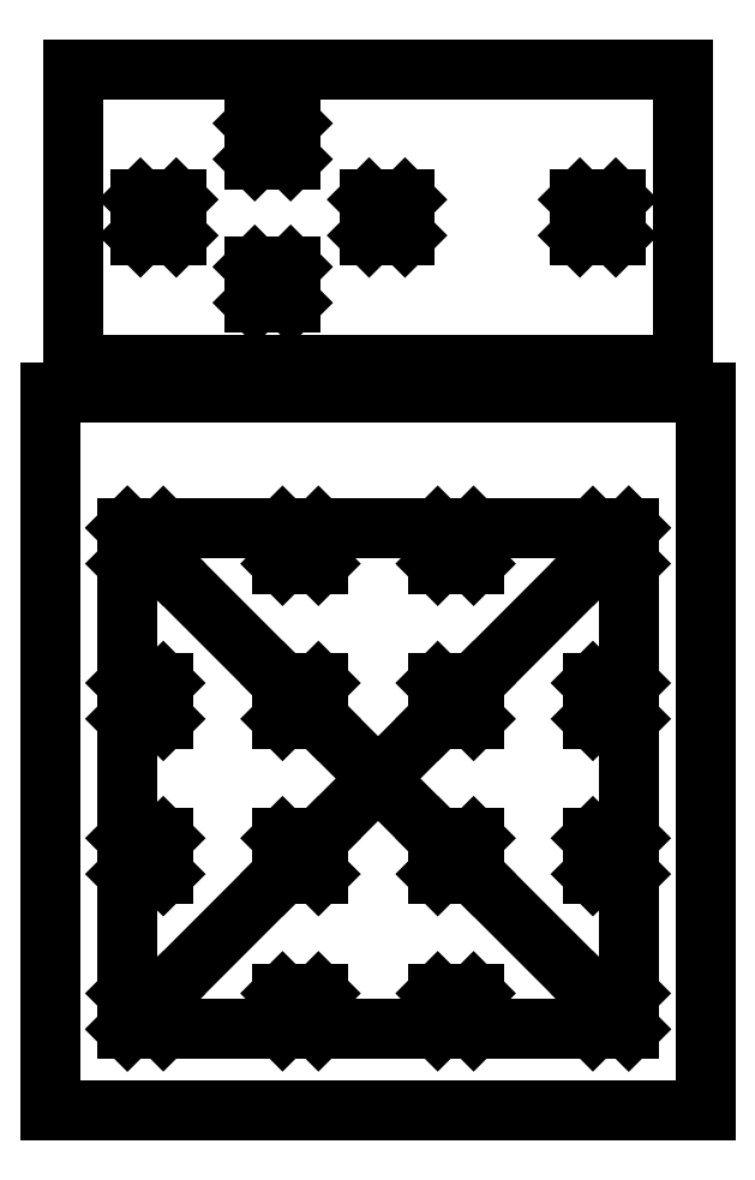
<metadata>
{"format":"dxf","ext":"dxf","renderer":"ezdxf+matplotlib","layout":"modelspace","background":"white","min_lineweight":24,"dpi":150}
</metadata>
<code>
0
SECTION
2
ENTITIES
0
LINE
8
0
10
77
20
100
30
0
11
150
21
100
31
0
0
LINE
8
0
10
150
20
100
30
0
11
150
21
180
31
0
0
LINE
8
0
10
150
20
180
30
0
11
77
21
180
31
0
0
LINE
8
0
10
77
20
180
30
0
11
77
21
100
31
0
0
LINE
8
0
10
85.55
20
109
30
0
11
89.55
21
109
31
0
0
LINE
8
0
10
102.8
20
109
30
0
11
106.8
21
109
31
0
0
LINE
8
0
10
120.2
20
109
30
0
11
124.2
21
109
31
0
0
LINE
8
0
10
137.4
20
109
30
0
11
141.4
21
109
31
0
0
LINE
8
0
10
85.55
20
126.3
30
0
11
89.55
21
126.3
31
0
0
LINE
8
0
10
102.8
20
126.3
30
0
11
106.8
21
126.3
31
0
0
LINE
8
0
10
120.2
20
126.3
30
0
11
124.2
21
126.3
31
0
0
LINE
8
0
10
137.4
20
126.3
30
0
11
141.4
21
126.3
31
0
0
LINE
8
0
10
85.55
20
143.6
30
0
11
89.55
21
143.6
31
0
0
LINE
8
0
10
102.8
20
143.6
30
0
11
106.8
21
143.6
31
0
0
LINE
8
0
10
120.2
20
143.6
30
0
11
124.2
21
143.6
31
0
0
LINE
8
0
10
137.4
20
143.6
30
0
11
141.4
21
143.6
31
0
0
LINE
8
0
10
85.55
20
160.9
30
0
11
89.55
21
160.9
31
0
0
LINE
8
0
10
87
20
197.5
30
0
11
91
21
197.5
31
0
0
LINE
8
0
10
99.75
20
190
30
0
11
103.8
21
190
31
0
0
LINE
8
0
10
136
20
197.5
30
0
11
140
21
197.5
31
0
0
LINE
8
0
10
112.5
20
197.5
30
0
11
116.5
21
197.5
31
0
0
LINE
8
0
10
99.75
20
206
30
0
11
103.8
21
206
31
0
0
LINE
8
0
10
102.8
20
160.9
30
0
11
106.8
21
160.9
31
0
0
LINE
8
0
10
120.2
20
160.9
30
0
11
124.2
21
160.9
31
0
0
LINE
8
0
10
137.4
20
160.9
30
0
11
141.4
21
160.9
31
0
0
LINE
8
0
10
89.55
20
109
30
0
11
89.55
21
113
31
0
0
LINE
8
0
10
106.8
20
109
30
0
11
106.8
21
113
31
0
0
LINE
8
0
10
124.2
20
109
30
0
11
124.2
21
113
31
0
0
LINE
8
0
10
141.4
20
109
30
0
11
141.4
21
113
31
0
0
LINE
8
0
10
89.55
20
126.3
30
0
11
89.55
21
130.3
31
0
0
LINE
8
0
10
106.8
20
126.3
30
0
11
106.8
21
130.3
31
0
0
LINE
8
0
10
124.2
20
126.3
30
0
11
124.2
21
130.3
31
0
0
LINE
8
0
10
141.4
20
126.3
30
0
11
141.4
21
130.3
31
0
0
LINE
8
0
10
89.55
20
143.6
30
0
11
89.55
21
147.6
31
0
0
LINE
8
0
10
106.8
20
143.6
30
0
11
106.8
21
147.6
31
0
0
LINE
8
0
10
124.2
20
143.6
30
0
11
124.2
21
147.6
31
0
0
LINE
8
0
10
141.4
20
143.6
30
0
11
141.4
21
147.6
31
0
0
LINE
8
0
10
89.55
20
160.9
30
0
11
89.55
21
164.9
31
0
0
LINE
8
0
10
91
20
197.5
30
0
11
91
21
201.5
31
0
0
LINE
8
0
10
103.8
20
190
30
0
11
103.8
21
194
31
0
0
LINE
8
0
10
140
20
197.5
30
0
11
140
21
201.5
31
0
0
LINE
8
0
10
116.5
20
197.5
30
0
11
116.5
21
201.5
31
0
0
LINE
8
0
10
103.8
20
206
30
0
11
103.8
21
210
31
0
0
LINE
8
0
10
106.8
20
160.9
30
0
11
106.8
21
164.9
31
0
0
LINE
8
0
10
124.2
20
160.9
30
0
11
124.2
21
164.9
31
0
0
LINE
8
0
10
141.4
20
160.9
30
0
11
141.4
21
164.9
31
0
0
LINE
8
0
10
89.55
20
113
30
0
11
85.55
21
113
31
0
0
LINE
8
0
10
106.8
20
113
30
0
11
102.8
21
113
31
0
0
LINE
8
0
10
124.2
20
113
30
0
11
120.2
21
113
31
0
0
LINE
8
0
10
141.4
20
113
30
0
11
137.4
21
113
31
0
0
LINE
8
0
10
89.55
20
130.3
30
0
11
85.55
21
130.3
31
0
0
LINE
8
0
10
106.8
20
130.3
30
0
11
102.8
21
130.3
31
0
0
LINE
8
0
10
124.2
20
130.3
30
0
11
120.2
21
130.3
31
0
0
LINE
8
0
10
141.4
20
130.3
30
0
11
137.4
21
130.3
31
0
0
LINE
8
0
10
89.55
20
147.6
30
0
11
85.55
21
147.6
31
0
0
LINE
8
0
10
106.8
20
147.6
30
0
11
102.8
21
147.6
31
0
0
LINE
8
0
10
124.2
20
147.6
30
0
11
120.2
21
147.6
31
0
0
LINE
8
0
10
141.4
20
147.6
30
0
11
137.4
21
147.6
31
0
0
LINE
8
0
10
89.55
20
164.9
30
0
11
85.55
21
164.9
31
0
0
LINE
8
0
10
91
20
201.5
30
0
11
87
21
201.5
31
0
0
LINE
8
0
10
103.8
20
194
30
0
11
99.75
21
194
31
0
0
LINE
8
0
10
140
20
201.5
30
0
11
136
21
201.5
31
0
0
LINE
8
0
10
116.5
20
201.5
30
0
11
112.5
21
201.5
31
0
0
LINE
8
0
10
103.8
20
210
30
0
11
99.75
21
210
31
0
0
LINE
8
0
10
106.8
20
164.9
30
0
11
102.8
21
164.9
31
0
0
LINE
8
0
10
124.2
20
164.9
30
0
11
120.2
21
164.9
31
0
0
LINE
8
0
10
141.4
20
164.9
30
0
11
137.4
21
164.9
31
0
0
LINE
8
0
10
85.55
20
113
30
0
11
85.55
21
109
31
0
0
LINE
8
0
10
102.8
20
113
30
0
11
102.8
21
109
31
0
0
LINE
8
0
10
120.2
20
113
30
0
11
120.2
21
109
31
0
0
LINE
8
0
10
137.4
20
113
30
0
11
137.4
21
109
31
0
0
LINE
8
0
10
85.55
20
130.3
30
0
11
85.55
21
126.3
31
0
0
LINE
8
0
10
102.8
20
130.3
30
0
11
102.8
21
126.3
31
0
0
LINE
8
0
10
120.2
20
130.3
30
0
11
120.2
21
126.3
31
0
0
LINE
8
0
10
137.4
20
130.3
30
0
11
137.4
21
126.3
31
0
0
LINE
8
0
10
85.55
20
147.6
30
0
11
85.55
21
143.6
31
0
0
LINE
8
0
10
102.8
20
147.6
30
0
11
102.8
21
143.6
31
0
0
LINE
8
0
10
120.2
20
147.6
30
0
11
120.2
21
143.6
31
0
0
LINE
8
0
10
137.4
20
147.6
30
0
11
137.4
21
143.6
31
0
0
LINE
8
0
10
85.55
20
164.9
30
0
11
85.55
21
160.9
31
0
0
LINE
8
0
10
87
20
201.5
30
0
11
87
21
197.5
31
0
0
LINE
8
0
10
99.75
20
194
30
0
11
99.75
21
190
31
0
0
LINE
8
0
10
136
20
201.5
30
0
11
136
21
197.5
31
0
0
LINE
8
0
10
112.5
20
201.5
30
0
11
112.5
21
197.5
31
0
0
LINE
8
0
10
99.75
20
210
30
0
11
99.75
21
206
31
0
0
LINE
8
0
10
102.8
20
164.9
30
0
11
102.8
21
160.9
31
0
0
LINE
8
0
10
120.2
20
164.9
30
0
11
120.2
21
160.9
31
0
0
LINE
8
0
10
137.4
20
164.9
30
0
11
137.4
21
160.9
31
0
0
LINE
8
0
10
85.55
20
109
30
0
11
89.55
21
113
31
0
0
LINE
8
0
10
102.8
20
109
30
0
11
106.8
21
113
31
0
0
LINE
8
0
10
120.2
20
109
30
0
11
124.2
21
113
31
0
0
LINE
8
0
10
137.4
20
109
30
0
11
141.4
21
113
31
0
0
LINE
8
0
10
85.55
20
126.3
30
0
11
89.55
21
130.3
31
0
0
LINE
8
0
10
102.8
20
126.3
30
0
11
106.8
21
130.3
31
0
0
LINE
8
0
10
120.2
20
126.3
30
0
11
124.2
21
130.3
31
0
0
LINE
8
0
10
137.4
20
126.3
30
0
11
141.4
21
130.3
31
0
0
LINE
8
0
10
85.55
20
143.6
30
0
11
89.55
21
147.6
31
0
0
LINE
8
0
10
102.8
20
143.6
30
0
11
106.8
21
147.6
31
0
0
LINE
8
0
10
120.2
20
143.6
30
0
11
124.2
21
147.6
31
0
0
LINE
8
0
10
137.4
20
143.6
30
0
11
141.4
21
147.6
31
0
0
LINE
8
0
10
85.55
20
160.9
30
0
11
89.55
21
164.9
31
0
0
LINE
8
0
10
87
20
197.5
30
0
11
91
21
201.5
31
0
0
LINE
8
0
10
99.75
20
190
30
0
11
103.8
21
194
31
0
0
LINE
8
0
10
136
20
197.5
30
0
11
140
21
201.5
31
0
0
LINE
8
0
10
112.5
20
197.5
30
0
11
116.5
21
201.5
31
0
0
LINE
8
0
10
99.75
20
206
30
0
11
103.8
21
210
31
0
0
LINE
8
0
10
102.8
20
160.9
30
0
11
106.8
21
164.9
31
0
0
LINE
8
0
10
120.2
20
160.9
30
0
11
124.2
21
164.9
31
0
0
LINE
8
0
10
137.4
20
160.9
30
0
11
141.4
21
164.9
31
0
0
LINE
8
0
10
85.55
20
113
30
0
11
89.55
21
109
31
0
0
LINE
8
0
10
102.8
20
113
30
0
11
106.8
21
109
31
0
0
LINE
8
0
10
120.2
20
113
30
0
11
124.2
21
109
31
0
0
LINE
8
0
10
137.4
20
113
30
0
11
141.4
21
109
31
0
0
LINE
8
0
10
85.55
20
130.3
30
0
11
89.55
21
126.3
31
0
0
LINE
8
0
10
102.8
20
130.3
30
0
11
106.8
21
126.3
31
0
0
LINE
8
0
10
120.2
20
130.3
30
0
11
124.2
21
126.3
31
0
0
LINE
8
0
10
137.4
20
130.3
30
0
11
141.4
21
126.3
31
0
0
LINE
8
0
10
85.55
20
147.6
30
0
11
89.55
21
143.6
31
0
0
LINE
8
0
10
102.8
20
147.6
30
0
11
106.8
21
143.6
31
0
0
LINE
8
0
10
120.2
20
147.6
30
0
11
124.2
21
143.6
31
0
0
LINE
8
0
10
137.4
20
147.6
30
0
11
141.4
21
143.6
31
0
0
LINE
8
0
10
85.55
20
164.9
30
0
11
89.55
21
160.9
31
0
0
LINE
8
0
10
87
20
201.5
30
0
11
91
21
197.5
31
0
0
LINE
8
0
10
99.75
20
194
30
0
11
103.8
21
190
31
0
0
LINE
8
0
10
136
20
201.5
30
0
11
140
21
197.5
31
0
0
LINE
8
0
10
112.5
20
201.5
30
0
11
116.5
21
197.5
31
0
0
LINE
8
0
10
99.75
20
210
30
0
11
103.8
21
206
31
0
0
LINE
8
0
10
102.8
20
164.9
30
0
11
106.8
21
160.9
31
0
0
LINE
8
0
10
120.2
20
164.9
30
0
11
124.2
21
160.9
31
0
0
LINE
8
0
10
137.4
20
164.9
30
0
11
141.4
21
160.9
31
0
0
LINE
8
0
10
141.4
20
164.9
30
0
11
85.55
21
109
31
0
0
LINE
8
0
10
85.55
20
164.9
30
0
11
141.4
21
109
31
0
0
LINE
8
0
10
85.55
20
164.9
30
0
11
141.4
21
164.9
31
0
0
LINE
8
0
10
141.4
20
164.9
30
0
11
141.4
21
109
31
0
0
LINE
8
0
10
141.4
20
109
30
0
11
85.55
21
109
31
0
0
LINE
8
0
10
85.55
20
109
30
0
11
85.55
21
164.9
31
0
0
LINE
8
0
10
79.5
20
183
30
0
11
147.5
21
183
31
0
0
LINE
8
0
10
147.5
20
183
30
0
11
147.5
21
216
31
0
0
LINE
8
0
10
147.5
20
216
30
0
11
79.5
21
216
31
0
0
LINE
8
0
10
79.5
20
216
30
0
11
79.5
21
183
31
0
0
VIEWPORT
8
0
10
128.5
20
97.5
30
0
40
314.2
41
222.2
68
     1
69
     1
12
128.5
22
97.5
13
0
23
0
14
10
24
10
15
10
25
10
16
0
26
0
36
1
17
0
27
0
37
0
42
50
43
0
44
0
45
222.2
50
0
51
0
72
   100
90
   557152
1

281
     0
71
     1
74
     0
110
0
120
0
130
0
111
1
121
0
131
0
112
0
122
1
132
0
79
     0
146
0
170
     0
61
     5
348
664
292
     1
282
     1
141
0
142
0
63
   256
361
707
0
ENDSEC
0
EOF

</code>
